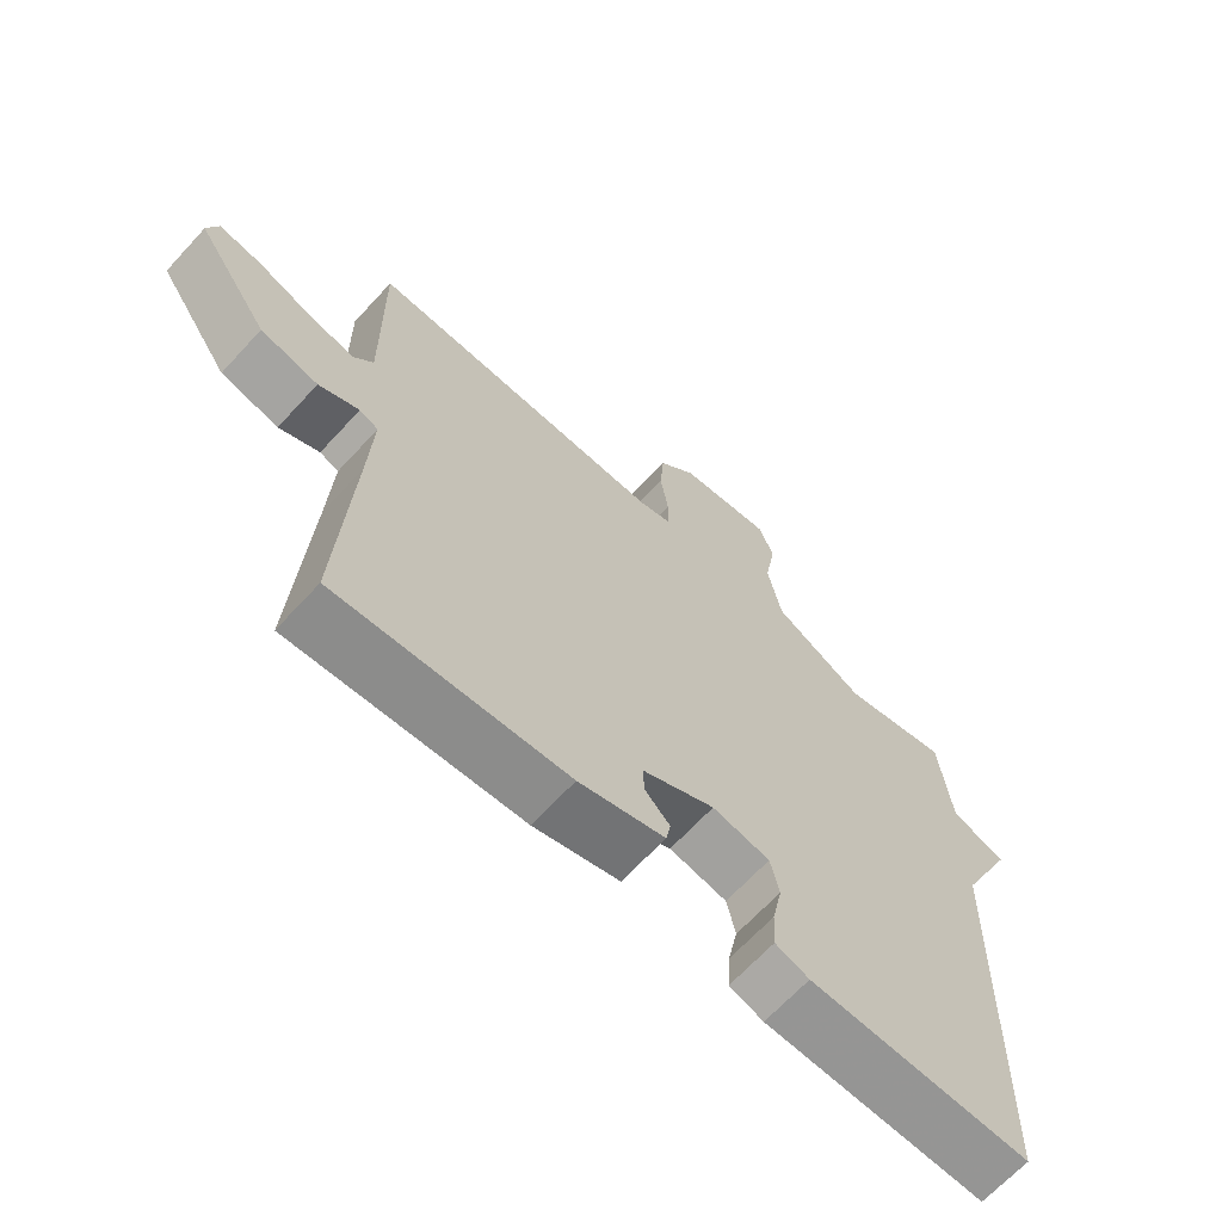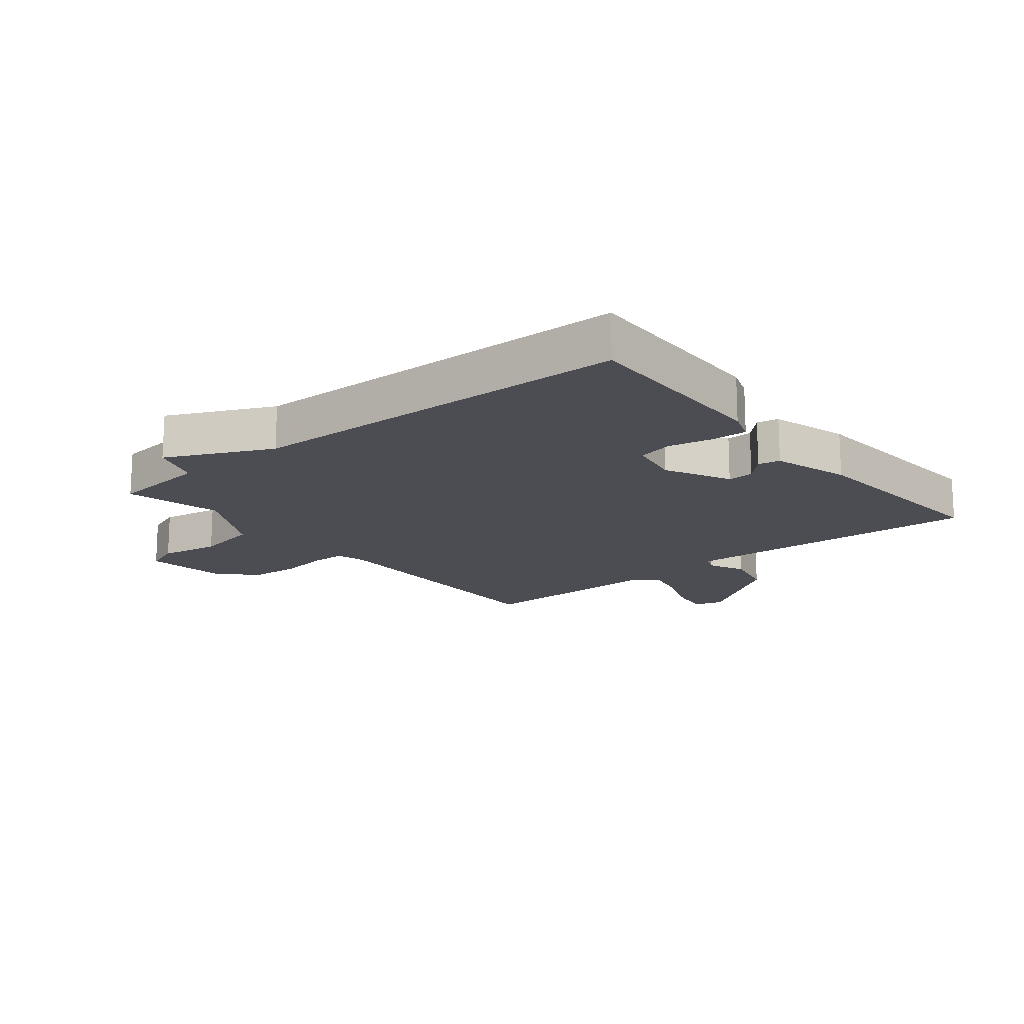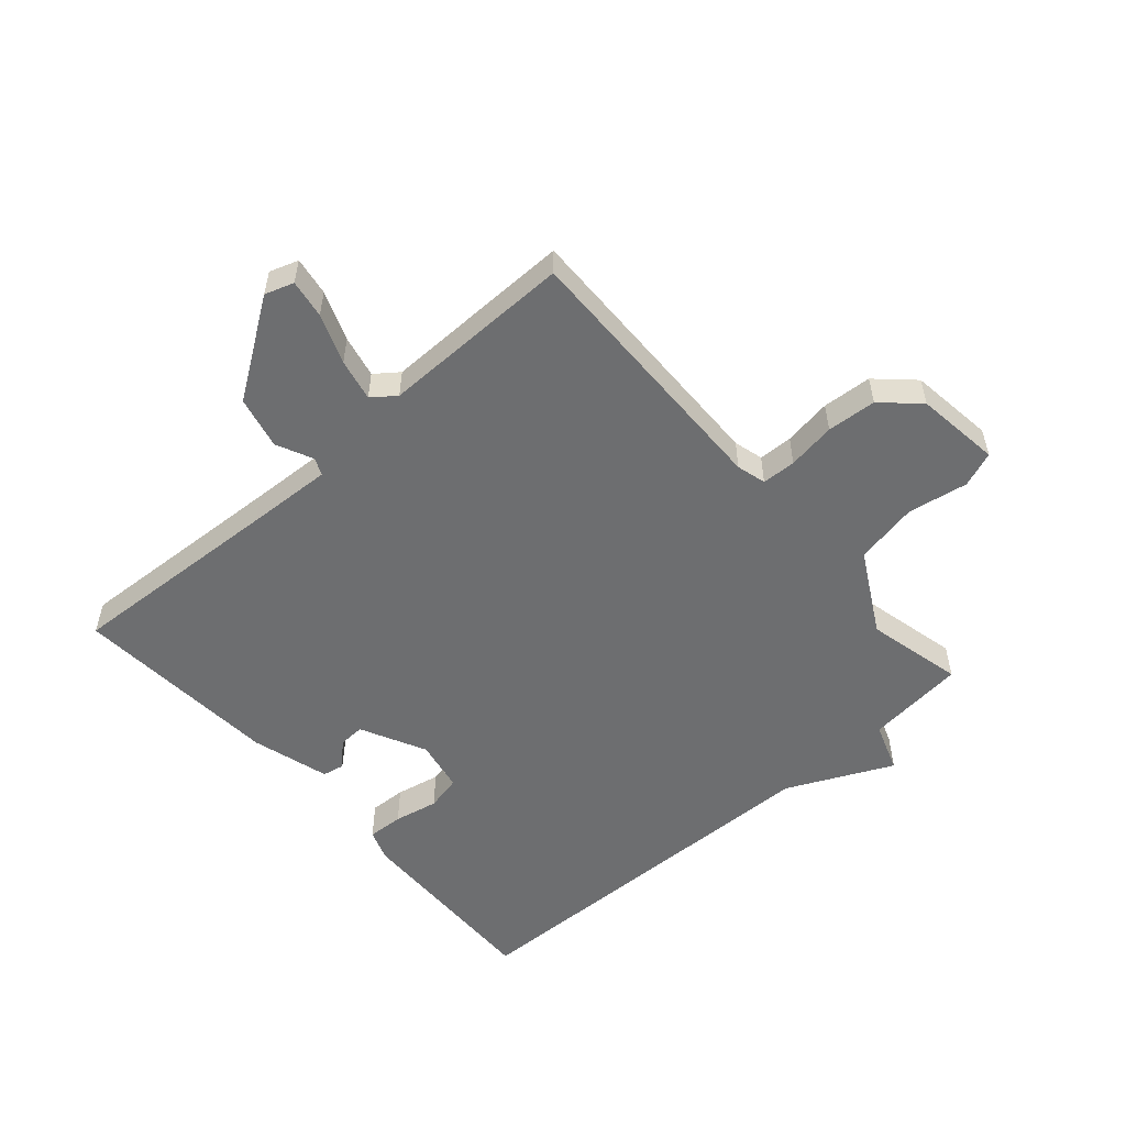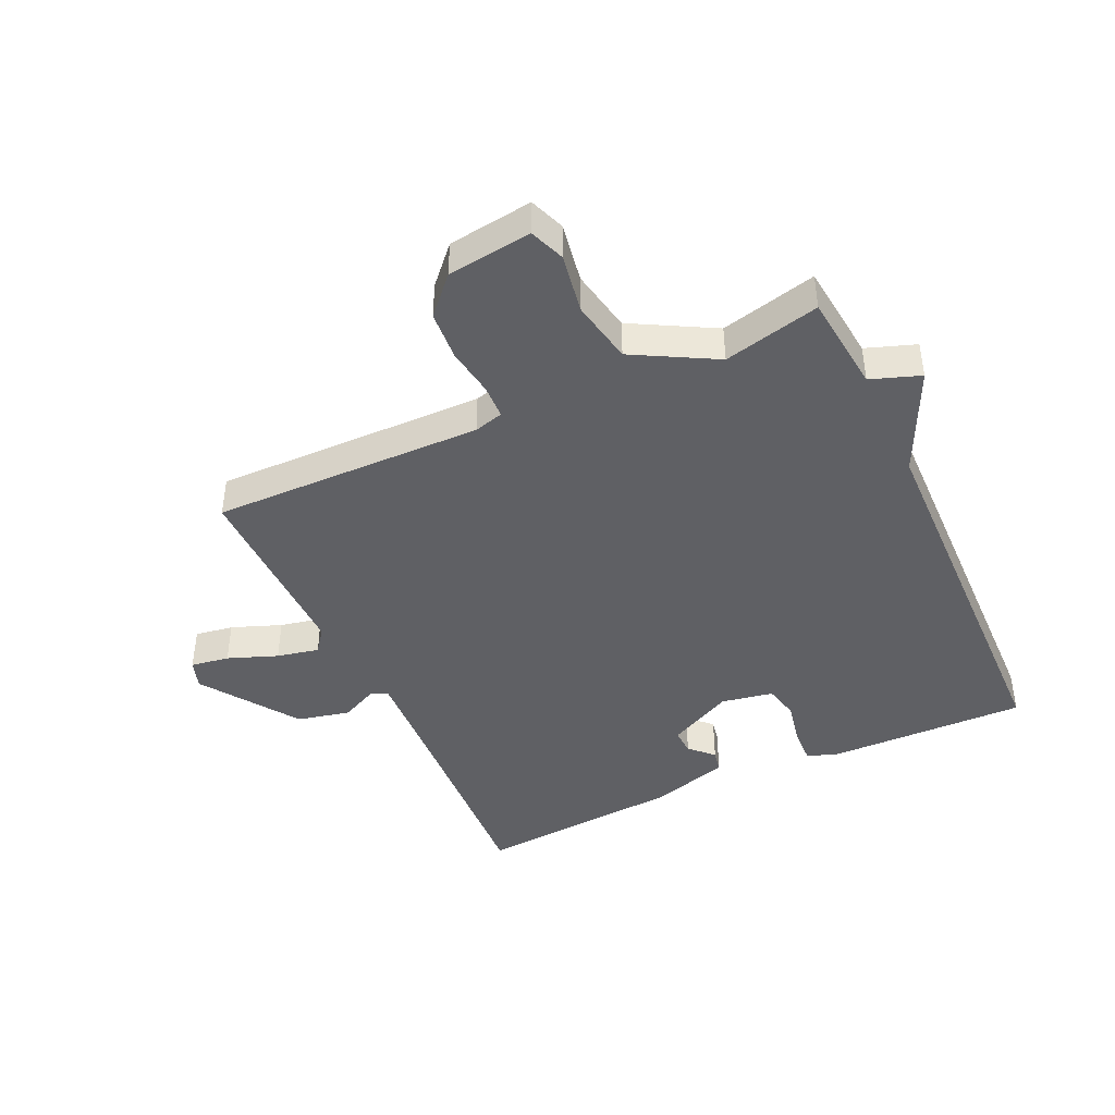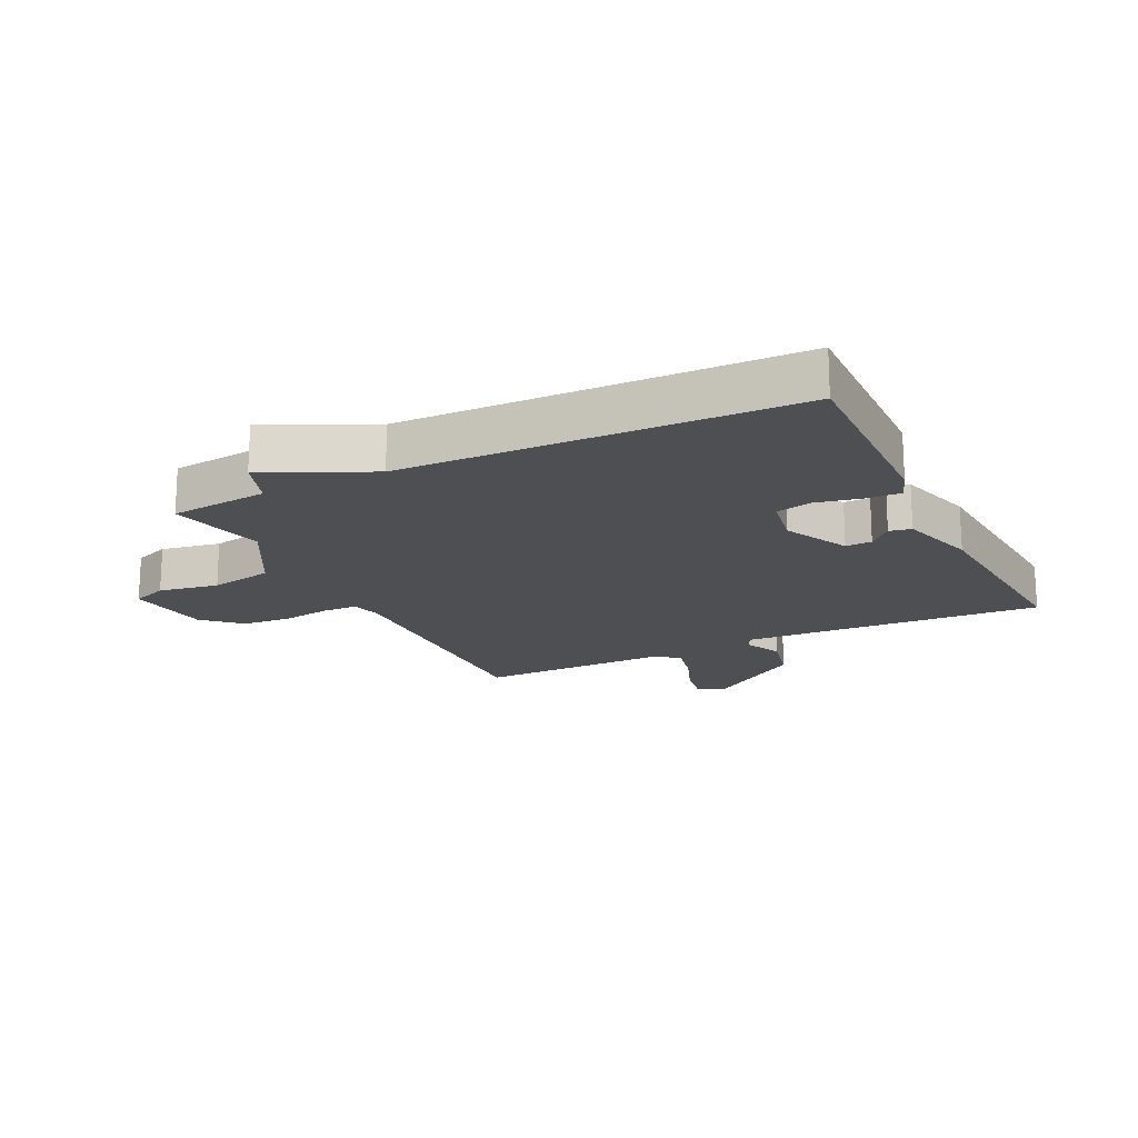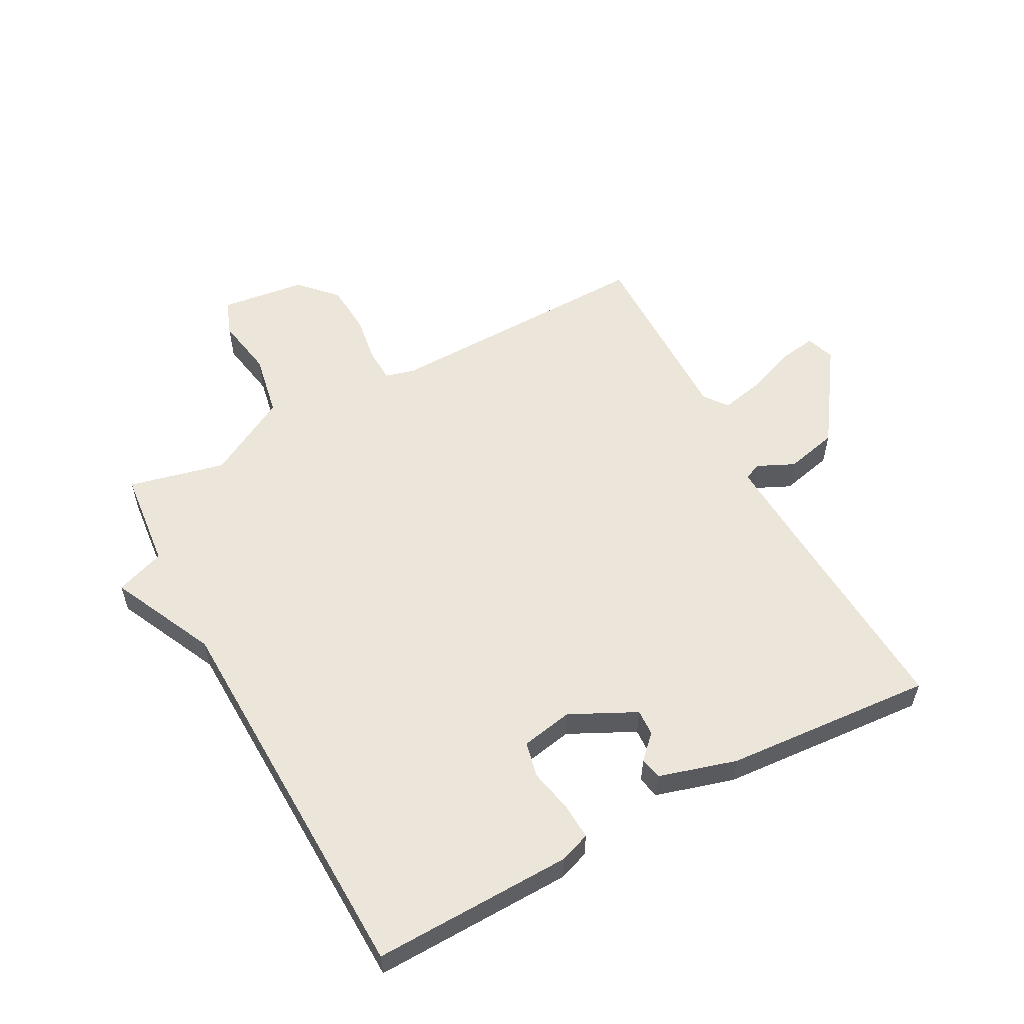
<metadata>
{"format":"obj","ext":"obj","renderer":"f3d","projection":"perspective","resolution":1024,"background":"white","views":[{"elev":-66.6,"azim":-42.6,"up":"+Z"},{"elev":-16.4,"azim":129.2,"up":"+Y"},{"elev":-54.3,"azim":-48.7,"up":"+Y"},{"elev":-43.3,"azim":25.0,"up":"+Y"},{"elev":-18.0,"azim":116.0,"up":"+Y"},{"elev":56.3,"azim":151.7,"up":"+Y"}]}
</metadata>
<code>
v -0.5 0.07 0.5
v -0.055 0.07 0.491
v -0.007 0.07 0.504
v -0.005 0.07 0.56
v -0.017 0.07 0.639
v -0.011 0.07 0.72
v 0.044 0.07 0.779
v 0.183 0.07 0.797
v 0.205 0.07 0.739
v 0.188 0.07 0.641
v 0.208 0.07 0.537
v 0.342 0.07 0.463
v 0.5 0.07 0.5
v 0.517 0.07 0.338
v 0.598 0.07 0.309
v 0.517 0.07 0.138
v 0.5 0.07 -0.5
v 0.173 0.07 -0.492
v 0.123 0.07 -0.474
v 0.126 0.07 -0.415
v 0.141 0.07 -0.343
v 0.128 0.07 -0.285
v 0.043 0.07 -0.269
v -0.064 0.07 -0.322
v -0.062 0.07 -0.365
v -0.025 0.07 -0.402
v -0.032 0.07 -0.438
v -0.159 0.07 -0.475
v -0.5 0.07 -0.5
v -0.48 0.07 -0.145
v -0.473 0.07 -0.005
v -0.501 0.07 0.007
v -0.561 0.07 -0.021
v -0.647 0.07 -0.001
v -0.755 0.07 0.156
v -0.739 0.07 0.203
v -0.676 0.07 0.193
v -0.595 0.07 0.162
v -0.526 0.07 0.147
v -0.497 0.07 0.185
v -0.5 0 0.5
v -0.055 0 0.491
v -0.007 0 0.504
v -0.005 0 0.56
v -0.017 0 0.639
v -0.011 0 0.72
v 0.044 0 0.779
v 0.183 0 0.797
v 0.205 0 0.739
v 0.188 0 0.641
v 0.208 0 0.537
v 0.342 0 0.463
v 0.5 0 0.5
v 0.517 0 0.338
v 0.598 0 0.309
v 0.517 0 0.138
v 0.5 0 -0.5
v 0.173 0 -0.492
v 0.123 0 -0.474
v 0.126 0 -0.415
v 0.141 0 -0.343
v 0.128 0 -0.285
v 0.043 0 -0.269
v -0.064 0 -0.322
v -0.062 0 -0.365
v -0.025 0 -0.402
v -0.032 0 -0.438
v -0.159 0 -0.475
v -0.5 0 -0.5
v -0.48 0 -0.145
v -0.473 0 -0.005
v -0.501 0 0.007
v -0.561 0 -0.021
v -0.647 0 -0.001
v -0.755 0 0.156
v -0.739 0 0.203
v -0.676 0 0.193
v -0.595 0 0.162
v -0.526 0 0.147
v -0.497 0 0.185
f 36 37 38
f 35 36 38
f 34 35 38
f 33 34 38
f 32 33 38
f 31 32 38 39
f 28 29 30
f 27 28 30
f 26 27 30
f 25 26 30
f 24 25 30 31
f 31 39 40
f 24 31 40
f 23 24 40
f 19 20 21
f 18 19 21
f 17 18 21
f 16 17 21
f 16 21 22
f 15 16 22
f 14 15 22
f 22 23 40
f 14 22 40
f 13 14 40
f 12 13 40
f 8 9 10
f 7 8 10
f 6 7 10
f 5 6 10
f 4 5 10
f 3 4 10 11
f 11 12 40
f 3 11 40
f 2 3 40
f 1 2 40
f 78 77 76
f 78 76 75
f 78 75 74
f 78 74 73
f 78 73 72
f 79 78 72 71
f 70 69 68
f 70 68 67
f 70 67 66
f 70 66 65
f 71 70 65 64
f 80 79 71
f 80 71 64
f 80 64 63
f 61 60 59
f 61 59 58
f 61 58 57
f 61 57 56
f 62 61 56
f 62 56 55
f 62 55 54
f 80 63 62
f 80 62 54
f 80 54 53
f 80 53 52
f 50 49 48
f 50 48 47
f 50 47 46
f 50 46 45
f 50 45 44
f 51 50 44 43
f 80 52 51
f 80 51 43
f 80 43 42
f 80 42 41
f 1 41 42 2
f 2 42 43 3
f 3 43 44 4
f 4 44 45 5
f 5 45 46 6
f 6 46 47 7
f 7 47 48 8
f 8 48 49 9
f 9 49 50 10
f 10 50 51 11
f 11 51 52 12
f 12 52 53 13
f 13 53 54 14
f 14 54 55 15
f 15 55 56 16
f 16 56 57 17
f 17 57 58 18
f 18 58 59 19
f 19 59 60 20
f 20 60 61 21
f 21 61 62 22
f 22 62 63 23
f 23 63 64 24
f 24 64 65 25
f 25 65 66 26
f 26 66 67 27
f 27 67 68 28
f 28 68 69 29
f 29 69 70 30
f 30 70 71 31
f 31 71 72 32
f 32 72 73 33
f 33 73 74 34
f 34 74 75 35
f 35 75 76 36
f 36 76 77 37
f 37 77 78 38
f 38 78 79 39
f 39 79 80 40
f 40 80 41 1

</code>
